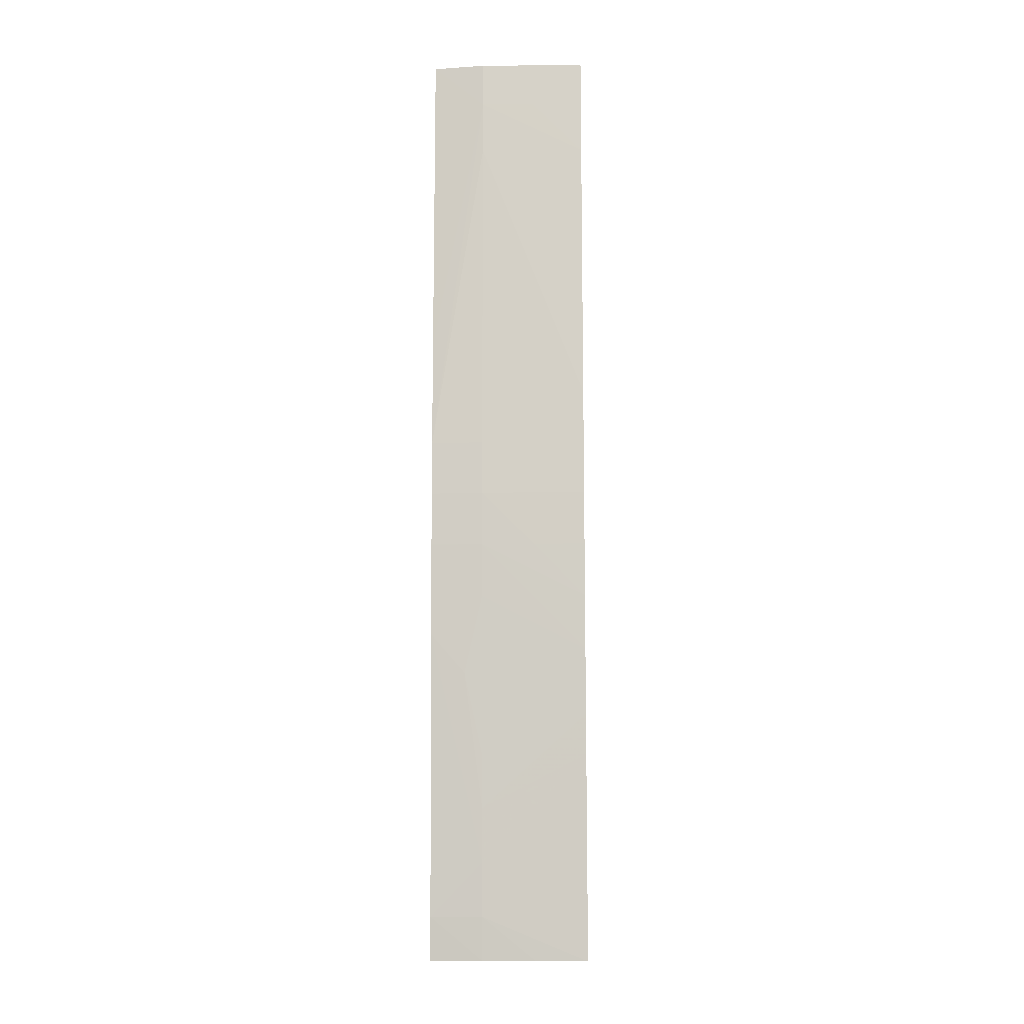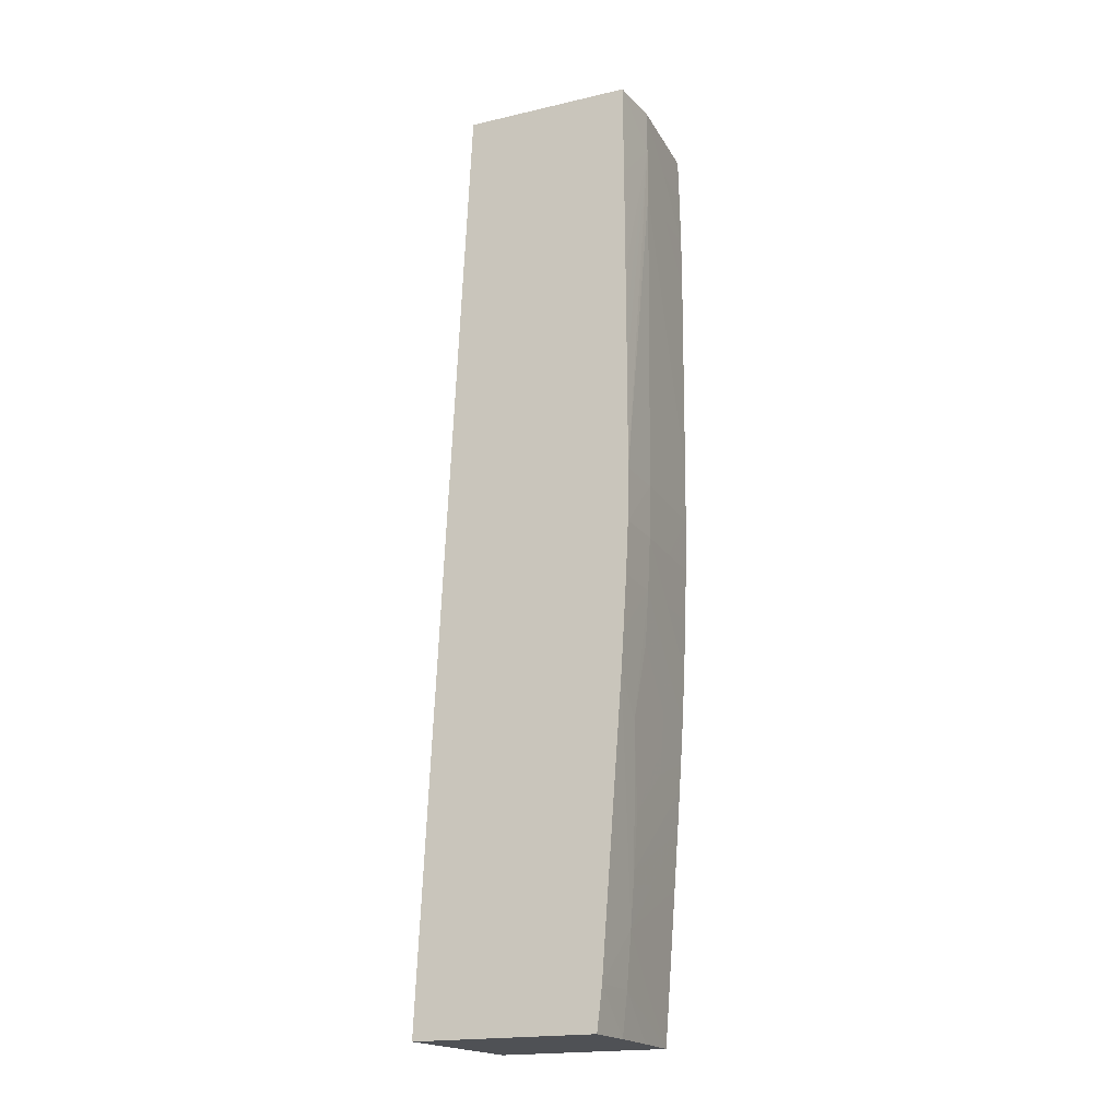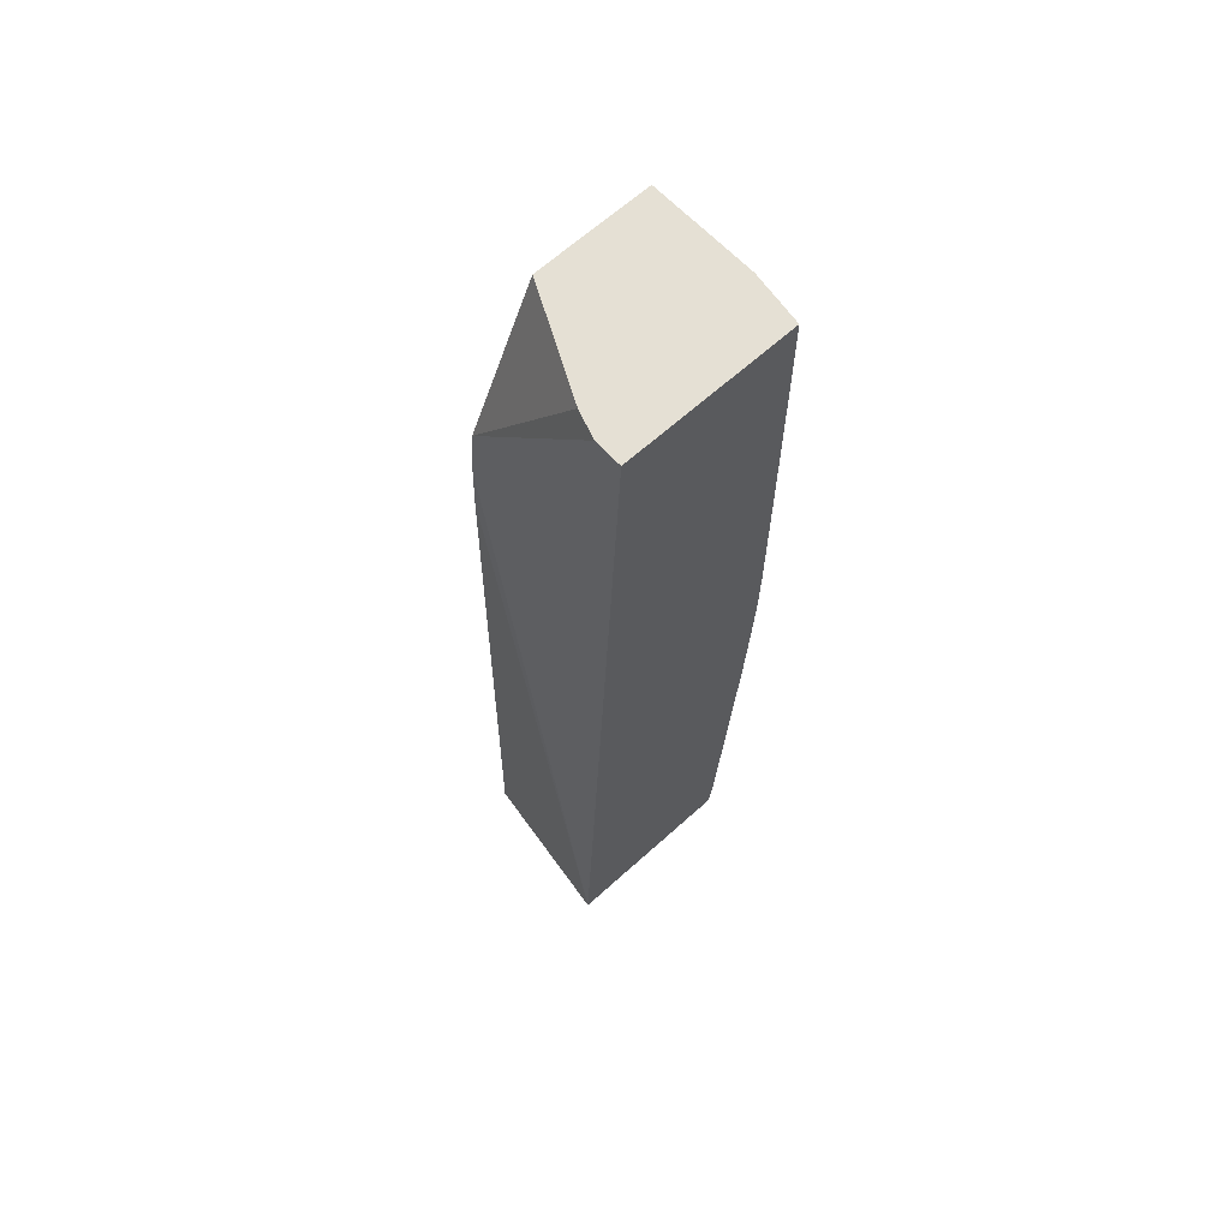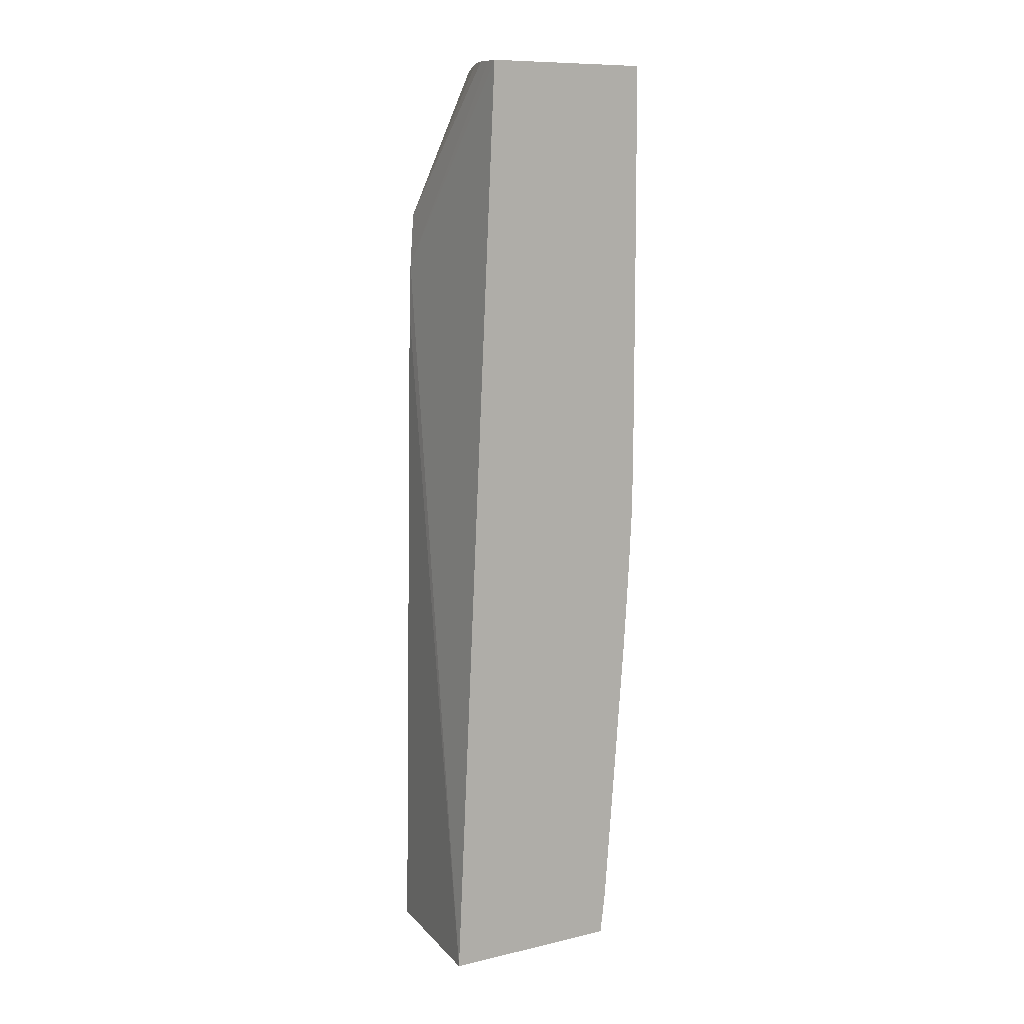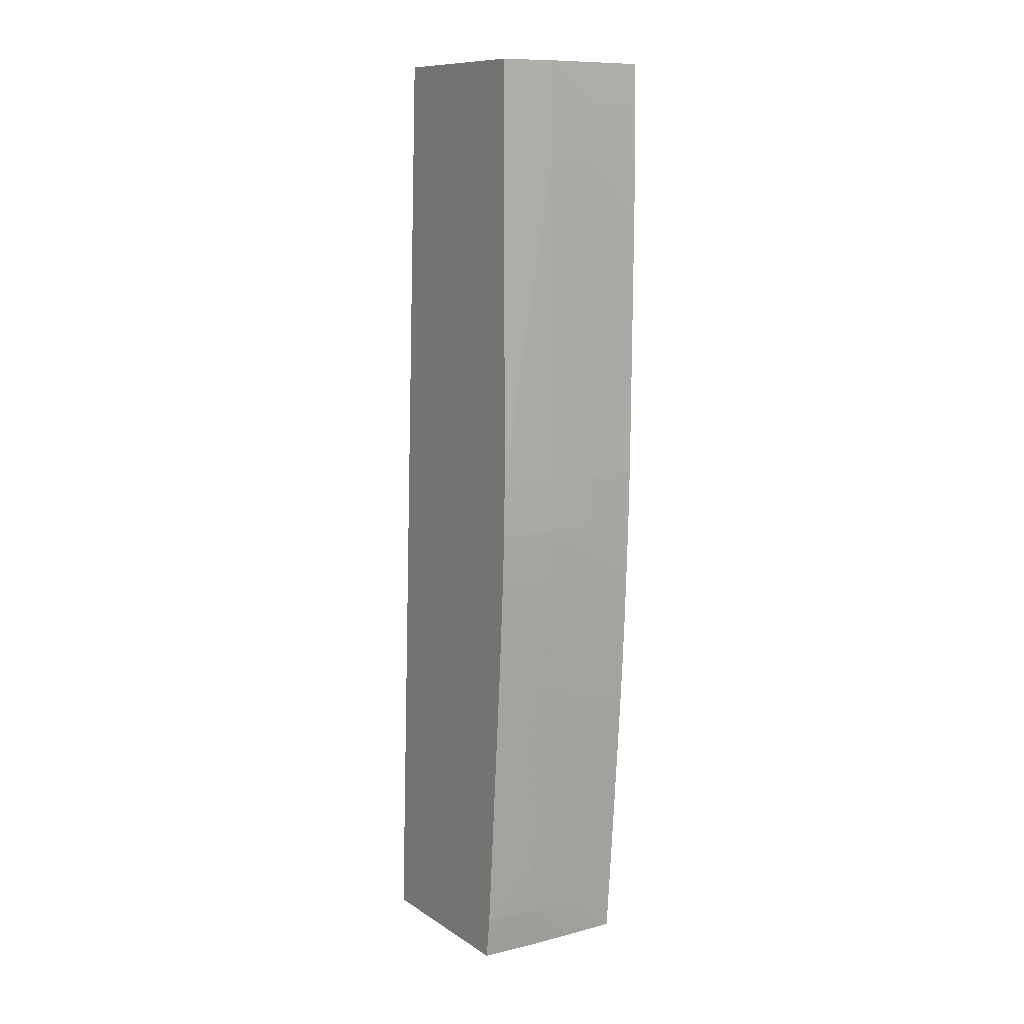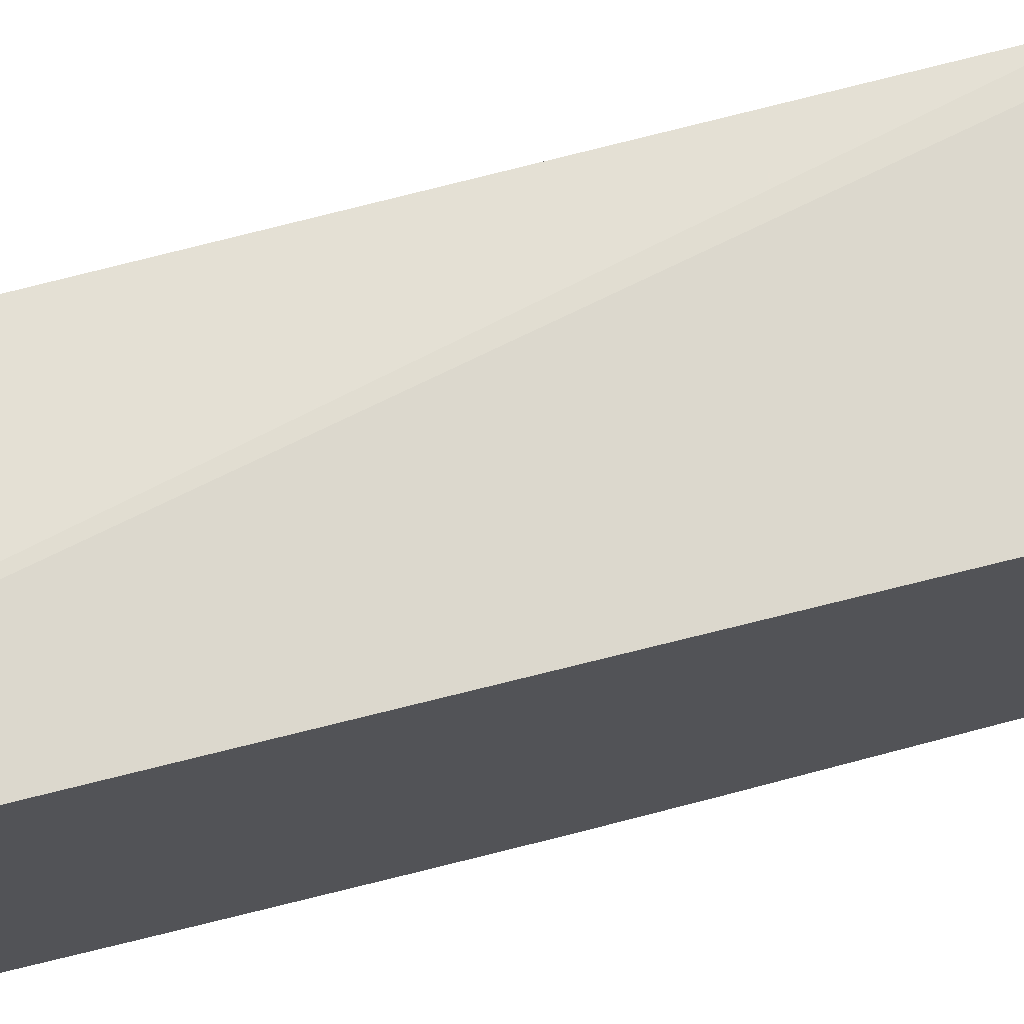
<metadata>
{"format":"obj","ext":"obj","renderer":"f3d","projection":"perspective","resolution":1024,"background":"white","views":[{"elev":-11.5,"azim":-177.6,"up":"+Y"},{"elev":-19.5,"azim":113.2,"up":"+Y"},{"elev":65.6,"azim":47.9,"up":"+Y"},{"elev":10.3,"azim":60.0,"up":"+Y"},{"elev":11.0,"azim":146.4,"up":"+Y"},{"elev":71.9,"azim":75.0,"up":"+Z"}]}
</metadata>
<code>
v -0.02579 -0.02574 0.005916
v -0.03048 -0.02574 0.005406
v -0.02579 -0.02574 0.0005637
v -0.02579 0.00229 0.004562
v -0.03048 -0.003821 0.005027
v -0.03048 -0.005402 0.005078
v -0.03048 -0.02574 0.0003855
v -0.02735 -0.02574 0.0004578
v -0.02579 -0.02446 0.0004106
v -0.02579 0.00229 -0.0004747
v -0.02607 0.00229 0.004569
v -0.02616 0.00229 0.004571
v -0.03048 -0.002232 0.004914
v -0.03048 -0.02446 0.0002828
v -0.02893 -0.02446 0.0002976
v -0.02735 -0.02446 0.0003164
v -0.02893 -0.02574 0.0004119
v -0.02735 -0.02288 0.0001885
v -0.02579 -0.01609 -0.0002274
v -0.02735 0.00229 -0.0006646
v -0.02579 -0.0006108 -0.0004896
v -0.02735 0.0009423 -0.0006807
v -0.0266 0.00229 0.004571
v -0.02739 0.00229 0.004321
v -0.03048 0.00229 0.002859
v -0.03048 -0.02133 3.996e-05
v -0.03048 -0.0197 -8.532e-05
v -0.02735 -0.02129 7.031e-05
v -0.02681 -0.01725 -0.0001983
v -0.02579 -0.01605 -0.00023
v -0.02893 0.00229 -0.0006181
v -0.02893 0.0009423 -0.0006439
v -0.03048 0.0009423 -0.0006007
v -0.02579 -0.0022 -0.000496
v -0.02579 -0.003786 -0.0005006
v -0.02579 -0.005374 -0.0005038
v -0.02579 -0.006963 -0.0005051
v -0.02579 -0.01017 -0.0005051
v -0.02735 -0.0006437 -0.0006762
v -0.02893 -0.0006437 -0.0006543
v -0.03048 -0.0006437 -0.0006233
v -0.03048 0.00229 -0.0005709
v -0.03048 -0.0185 -0.0001744
v -0.02893 -0.0197 -6.595e-05
v -0.02735 -0.0197 -4.076e-05
v -0.02734 -0.01664 -0.0002494
v -0.02735 -0.01493 -0.0003656
v -0.02735 -0.01335 -0.000467
v -0.02579 -0.01493 -0.000301
v -0.02579 -0.01173 -0.0004754
v -0.02735 -0.01017 -0.00058
v -0.03048 -0.002279 -0.0006246
v -0.02893 -0.01017 -0.0005716
v -0.03048 -0.008585 -0.0005781
v -0.03048 -0.007045 -0.0005903
v -0.03048 -0.002232 -0.0006246
v -0.03048 -0.01772 -0.0002287
v -0.02893 -0.01831 -0.0001628
v -0.02893 -0.01752 -0.0002171
v -0.02893 -0.01652 -0.0002849
v -0.03048 -0.01655 -0.0003075
v -0.03048 -0.01652 -0.0003094
v -0.03048 -0.01493 -0.0003985
v -0.02893 -0.01335 -0.0004728
v -0.02735 -0.01176 -0.0005438
v -0.02579 -0.01176 -0.0004747
v -0.02579 -0.01331 -0.0003992
v -0.02579 -0.01335 -0.0003972
v -0.03048 -0.01017 -0.0005619
v -0.02893 -0.01176 -0.0005354
v -0.03048 -0.01335 -0.0004663
v -0.03048 -0.01176 -0.0005251
f 1 2 7
f 1 7 17
f 1 17 8
f 1 8 3
f 1 3 9
f 1 9 19
f 1 19 30
f 1 30 49
f 1 49 68
f 1 68 67
f 1 67 66
f 1 66 50
f 1 50 38
f 1 38 37
f 1 37 36
f 1 36 35
f 1 35 34
f 1 34 21
f 1 21 10
f 1 10 4
f 1 4 5
f 1 5 6
f 1 6 2
f 2 6 5
f 2 5 13
f 2 13 25
f 2 25 42
f 2 42 33
f 2 33 41
f 2 41 56
f 2 56 52
f 2 52 55
f 2 55 54
f 2 54 69
f 2 69 72
f 2 72 71
f 2 71 63
f 2 63 62
f 2 62 61
f 2 61 57
f 2 57 43
f 2 43 27
f 2 27 26
f 2 26 14
f 2 14 7
f 3 8 9
f 4 10 20
f 4 20 31
f 4 31 42
f 4 42 25
f 4 25 24
f 4 24 23
f 4 23 12
f 4 12 11
f 4 11 5
f 5 11 12
f 5 12 13
f 7 14 15
f 7 15 16
f 7 16 17
f 8 17 16
f 8 16 9
f 9 16 18
f 9 18 19
f 10 21 22
f 10 22 20
f 12 23 13
f 13 23 24
f 13 24 25
f 14 26 18
f 14 18 15
f 15 18 16
f 18 26 27
f 18 27 28
f 18 28 19
f 19 29 30
f 19 28 29
f 20 22 32
f 20 32 33
f 20 33 31
f 21 34 22
f 22 34 35
f 22 35 36
f 22 36 37
f 22 37 38
f 22 38 39
f 22 39 40
f 22 40 41
f 22 41 32
f 27 43 28
f 28 43 44
f 28 44 45
f 28 45 29
f 29 46 47
f 29 47 48
f 29 48 49
f 29 49 30
f 29 45 46
f 31 33 42
f 32 41 33
f 38 50 51
f 38 51 39
f 39 52 40
f 39 51 53
f 39 53 54
f 39 54 55
f 39 55 52
f 40 52 56
f 40 56 41
f 43 57 44
f 44 57 45
f 45 57 58
f 45 58 59
f 45 59 46
f 46 59 47
f 47 59 60
f 47 60 61
f 47 61 62
f 47 62 48
f 48 63 64
f 48 64 65
f 48 65 66
f 48 66 67
f 48 67 68
f 48 68 49
f 48 62 63
f 50 66 51
f 51 66 65
f 51 65 70
f 51 70 53
f 53 69 54
f 53 70 69
f 57 61 60
f 57 60 59
f 57 59 58
f 63 71 64
f 64 71 65
f 65 71 70
f 69 70 72
f 70 71 72

</code>
